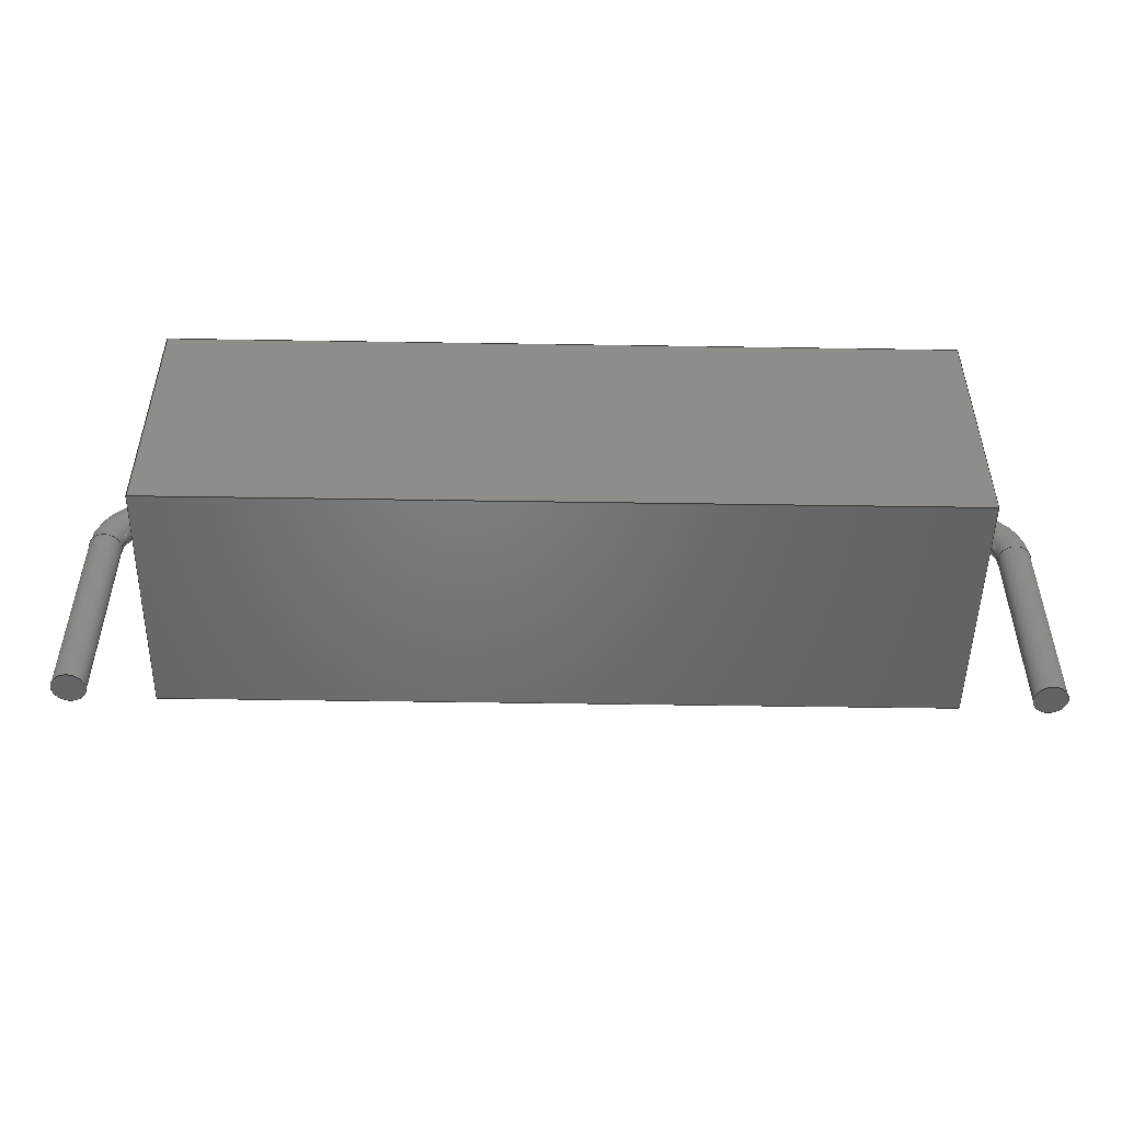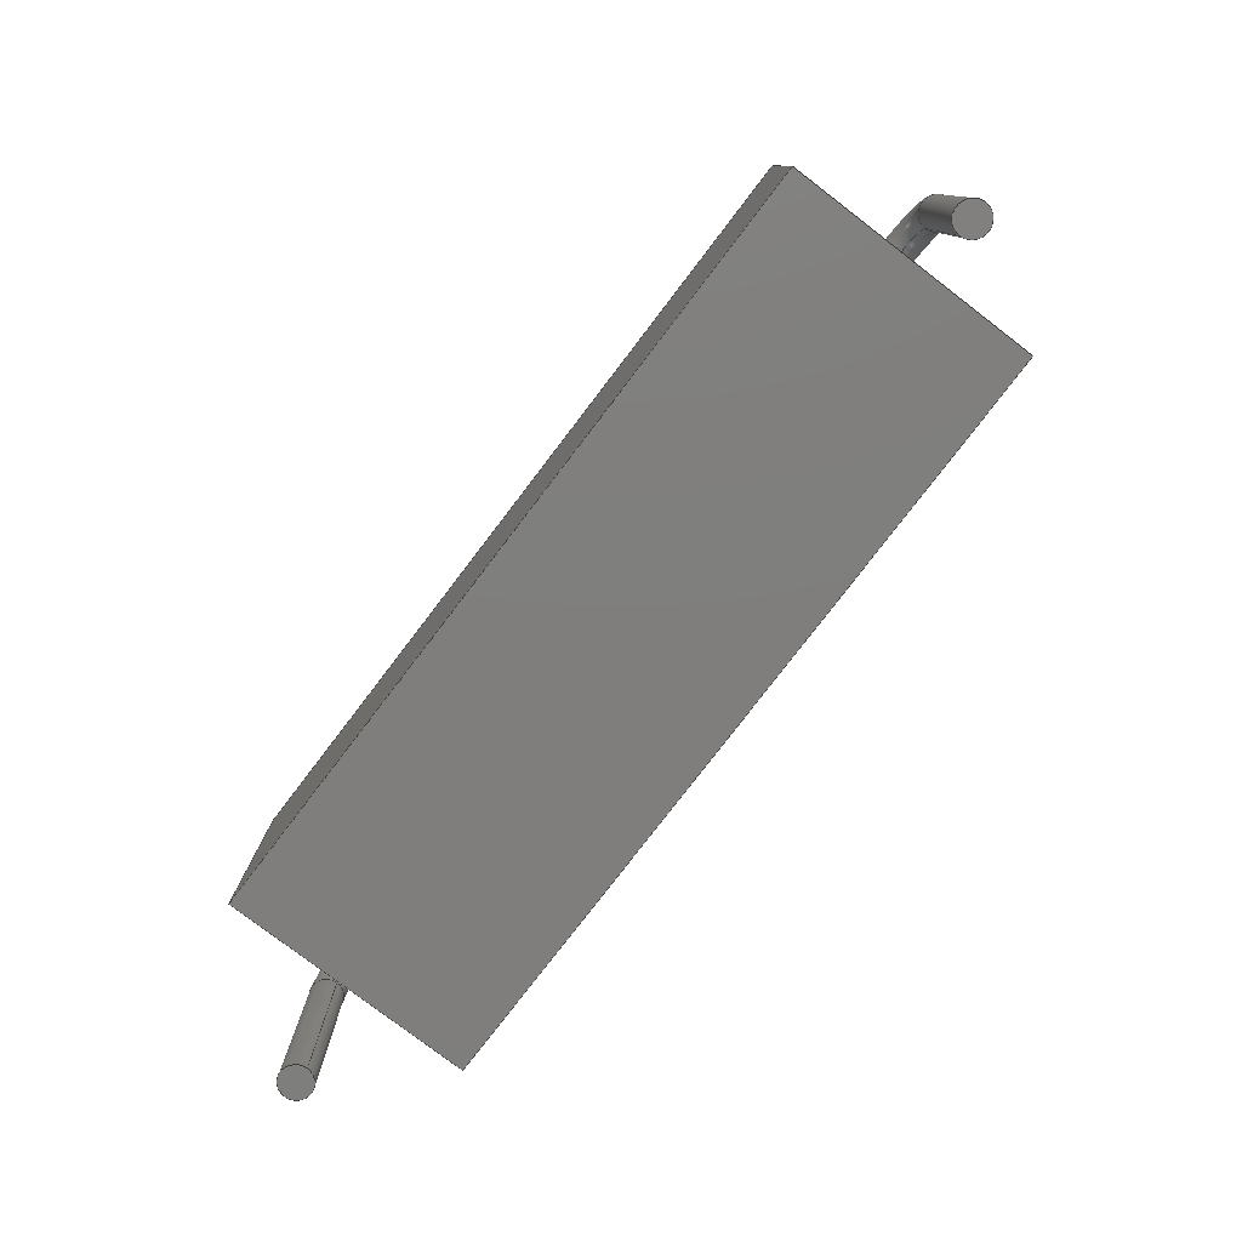
<metadata>
{"format":"step","ext":"step","renderer":"f3d","projection":"perspective","resolution":1024,"background":"white","views":[{"elev":-49.9,"azim":-1.0,"up":"+Z"},{"elev":-78.5,"azim":52.6,"up":"+Z"}]}
</metadata>
<code>
ISO-10303-21;
DATA;
#1 = APPLICATION_PROTOCOL_DEFINITION('committee draft',
'automotive_design',1997,#2);
#2 = APPLICATION_CONTEXT(
'core data for automotive mechanical design processes');
#3 = SHAPE_DEFINITION_REPRESENTATION(#4,#10);
#4 = PRODUCT_DEFINITION_SHAPE('','',#5);
#5 = PRODUCT_DEFINITION('design','',#6,#9);
#6 = PRODUCT_DEFINITION_FORMATION('','',#7);
#7 = PRODUCT('ASSEMBLY','ASSEMBLY','',(#8));
#8 = MECHANICAL_CONTEXT('',#2,'mechanical');
#9 = PRODUCT_DEFINITION_CONTEXT('part definition',#2,'design');
#10 = SHAPE_REPRESENTATION('',(#11,#15),#19);
#11 = AXIS2_PLACEMENT_3D('',#12,#13,#14);
#12 = CARTESIAN_POINT('',(0,0,0));
#13 = DIRECTION('',(0,0,1));
#14 = DIRECTION('',(1,0,-0));
#15 = AXIS2_PLACEMENT_3D('',#16,#17,#18);
#16 = CARTESIAN_POINT('',(0,0,0));
#17 = DIRECTION('',(0,0,1));
#18 = DIRECTION('',(1,0,0));
#19 = ( GEOMETRIC_REPRESENTATION_CONTEXT(3)
GLOBAL_UNCERTAINTY_ASSIGNED_CONTEXT((#23)) GLOBAL_UNIT_ASSIGNED_CONTEXT(
(#20,#21,#22)) REPRESENTATION_CONTEXT('Context #1',
'3D Context with UNIT and UNCERTAINTY') );
#20 = ( LENGTH_UNIT() NAMED_UNIT(*) SI_UNIT(.MILLI.,.METRE.) );
#21 = ( NAMED_UNIT(*) PLANE_ANGLE_UNIT() SI_UNIT($,.RADIAN.) );
#22 = ( NAMED_UNIT(*) SI_UNIT($,.STERADIAN.) SOLID_ANGLE_UNIT() );
#23 = UNCERTAINTY_MEASURE_WITH_UNIT(LENGTH_MEASURE(1e-07),#20,
'distance_accuracy_value','confusion accuracy');
#24 = PRODUCT_TYPE('part',$,(#7));
#25 = ADVANCED_BREP_SHAPE_REPRESENTATION('',(#11,#26),#318);
#26 = MANIFOLD_SOLID_BREP('',#27);
#27 = CLOSED_SHELL('',(#28,#68,#99,#130,#158,#186,#198,#224,#250,#275,
#300,#309));
#28 = ADVANCED_FACE('',(#29),#63,.F.);
#29 = FACE_BOUND('',#30,.F.);
#30 = EDGE_LOOP('',(#31,#41,#49,#57));
#31 = ORIENTED_EDGE('',*,*,#32,.T.);
#32 = EDGE_CURVE('',#33,#35,#37,.T.);
#33 = VERTEX_POINT('',#34);
#34 = CARTESIAN_POINT('',(1.2,-3.2,0));
#35 = VERTEX_POINT('',#36);
#36 = CARTESIAN_POINT('',(21.2,-3.2,0));
#37 = LINE('',#38,#39);
#38 = CARTESIAN_POINT('',(1.2,-3.2,0));
#39 = VECTOR('',#40,1);
#40 = DIRECTION('',(1,0,0));
#41 = ORIENTED_EDGE('',*,*,#42,.T.);
#42 = EDGE_CURVE('',#35,#43,#45,.T.);
#43 = VERTEX_POINT('',#44);
#44 = CARTESIAN_POINT('',(21.2,3.2,0));
#45 = LINE('',#46,#47);
#46 = CARTESIAN_POINT('',(21.2,-3.2,0));
#47 = VECTOR('',#48,1);
#48 = DIRECTION('',(0,1,0));
#49 = ORIENTED_EDGE('',*,*,#50,.F.);
#50 = EDGE_CURVE('',#51,#43,#53,.T.);
#51 = VERTEX_POINT('',#52);
#52 = CARTESIAN_POINT('',(1.2,3.2,0));
#53 = LINE('',#54,#55);
#54 = CARTESIAN_POINT('',(1.2,3.2,0));
#55 = VECTOR('',#56,1);
#56 = DIRECTION('',(1,0,0));
#57 = ORIENTED_EDGE('',*,*,#58,.F.);
#58 = EDGE_CURVE('',#33,#51,#59,.T.);
#59 = LINE('',#60,#61);
#60 = CARTESIAN_POINT('',(1.2,-3.2,0));
#61 = VECTOR('',#62,1);
#62 = DIRECTION('',(0,1,0));
#63 = PLANE('',#64);
#64 = AXIS2_PLACEMENT_3D('',#65,#66,#67);
#65 = CARTESIAN_POINT('',(1.2,-3.2,0));
#66 = DIRECTION('',(0,0,1));
#67 = DIRECTION('',(0,1,0));
#68 = ADVANCED_FACE('',(#69),#94,.F.);
#69 = FACE_BOUND('',#70,.F.);
#70 = EDGE_LOOP('',(#71,#81,#87,#88));
#71 = ORIENTED_EDGE('',*,*,#72,.T.);
#72 = EDGE_CURVE('',#73,#75,#77,.T.);
#73 = VERTEX_POINT('',#74);
#74 = CARTESIAN_POINT('',(1.2,-3.2,6.4));
#75 = VERTEX_POINT('',#76);
#76 = CARTESIAN_POINT('',(21.2,-3.2,6.4));
#77 = LINE('',#78,#79);
#78 = CARTESIAN_POINT('',(1.2,-3.2,6.4));
#79 = VECTOR('',#80,1);
#80 = DIRECTION('',(1,0,0));
#81 = ORIENTED_EDGE('',*,*,#82,.T.);
#82 = EDGE_CURVE('',#75,#35,#83,.T.);
#83 = LINE('',#84,#85);
#84 = CARTESIAN_POINT('',(21.2,-3.2,6.4));
#85 = VECTOR('',#86,1);
#86 = DIRECTION('',(0,0,-1));
#87 = ORIENTED_EDGE('',*,*,#32,.F.);
#88 = ORIENTED_EDGE('',*,*,#89,.F.);
#89 = EDGE_CURVE('',#73,#33,#90,.T.);
#90 = LINE('',#91,#92);
#91 = CARTESIAN_POINT('',(1.2,-3.2,6.4));
#92 = VECTOR('',#93,1);
#93 = DIRECTION('',(0,0,-1));
#94 = PLANE('',#95);
#95 = AXIS2_PLACEMENT_3D('',#96,#97,#98);
#96 = CARTESIAN_POINT('',(1.2,-3.2,6.4));
#97 = DIRECTION('',(0,1,0));
#98 = DIRECTION('',(0,0,-1));
#99 = ADVANCED_FACE('',(#100),#125,.F.);
#100 = FACE_BOUND('',#101,.F.);
#101 = EDGE_LOOP('',(#102,#103,#111,#119));
#102 = ORIENTED_EDGE('',*,*,#50,.T.);
#103 = ORIENTED_EDGE('',*,*,#104,.T.);
#104 = EDGE_CURVE('',#43,#105,#107,.T.);
#105 = VERTEX_POINT('',#106);
#106 = CARTESIAN_POINT('',(21.2,3.2,6.4));
#107 = LINE('',#108,#109);
#108 = CARTESIAN_POINT('',(21.2,3.2,0));
#109 = VECTOR('',#110,1);
#110 = DIRECTION('',(0,0,1));
#111 = ORIENTED_EDGE('',*,*,#112,.F.);
#112 = EDGE_CURVE('',#113,#105,#115,.T.);
#113 = VERTEX_POINT('',#114);
#114 = CARTESIAN_POINT('',(1.2,3.2,6.4));
#115 = LINE('',#116,#117);
#116 = CARTESIAN_POINT('',(1.2,3.2,6.4));
#117 = VECTOR('',#118,1);
#118 = DIRECTION('',(1,0,0));
#119 = ORIENTED_EDGE('',*,*,#120,.F.);
#120 = EDGE_CURVE('',#51,#113,#121,.T.);
#121 = LINE('',#122,#123);
#122 = CARTESIAN_POINT('',(1.2,3.2,0));
#123 = VECTOR('',#124,1);
#124 = DIRECTION('',(0,0,1));
#125 = PLANE('',#126);
#126 = AXIS2_PLACEMENT_3D('',#127,#128,#129);
#127 = CARTESIAN_POINT('',(1.2,3.2,0));
#128 = DIRECTION('',(0,-1,0));
#129 = DIRECTION('',(0,0,1));
#130 = ADVANCED_FACE('',(#131,#142),#153,.T.);
#131 = FACE_BOUND('',#132,.T.);
#132 = EDGE_LOOP('',(#133,#134,#135,#141));
#133 = ORIENTED_EDGE('',*,*,#58,.F.);
#134 = ORIENTED_EDGE('',*,*,#89,.F.);
#135 = ORIENTED_EDGE('',*,*,#136,.F.);
#136 = EDGE_CURVE('',#113,#73,#137,.T.);
#137 = LINE('',#138,#139);
#138 = CARTESIAN_POINT('',(1.2,3.2,6.4));
#139 = VECTOR('',#140,1);
#140 = DIRECTION('',(0,-1,0));
#141 = ORIENTED_EDGE('',*,*,#120,.F.);
#142 = FACE_BOUND('',#143,.T.);
#143 = EDGE_LOOP('',(#144));
#144 = ORIENTED_EDGE('',*,*,#145,.F.);
#145 = EDGE_CURVE('',#146,#146,#148,.T.);
#146 = VERTEX_POINT('',#147);
#147 = CARTESIAN_POINT('',(1.2,0,2.8));
#148 = CIRCLE('',#149,0.4);
#149 = AXIS2_PLACEMENT_3D('',#150,#151,#152);
#150 = CARTESIAN_POINT('',(1.2,0,3.2));
#151 = DIRECTION('',(-1,0,-5.053e-16));
#152 = DIRECTION('',(-5.053e-16,0,1));
#153 = PLANE('',#154);
#154 = AXIS2_PLACEMENT_3D('',#155,#156,#157);
#155 = CARTESIAN_POINT('',(1.2,-3.2,0));
#156 = DIRECTION('',(-1,0,0));
#157 = DIRECTION('',(0,0,-1));
#158 = ADVANCED_FACE('',(#159,#170),#181,.F.);
#159 = FACE_BOUND('',#160,.F.);
#160 = EDGE_LOOP('',(#161,#162,#163,#169));
#161 = ORIENTED_EDGE('',*,*,#42,.F.);
#162 = ORIENTED_EDGE('',*,*,#82,.F.);
#163 = ORIENTED_EDGE('',*,*,#164,.F.);
#164 = EDGE_CURVE('',#105,#75,#165,.T.);
#165 = LINE('',#166,#167);
#166 = CARTESIAN_POINT('',(21.2,3.2,6.4));
#167 = VECTOR('',#168,1);
#168 = DIRECTION('',(0,-1,0));
#169 = ORIENTED_EDGE('',*,*,#104,.F.);
#170 = FACE_BOUND('',#171,.F.);
#171 = EDGE_LOOP('',(#172));
#172 = ORIENTED_EDGE('',*,*,#173,.T.);
#173 = EDGE_CURVE('',#174,#174,#176,.T.);
#174 = VERTEX_POINT('',#175);
#175 = CARTESIAN_POINT('',(21.2,0,2.8));
#176 = CIRCLE('',#177,0.4);
#177 = AXIS2_PLACEMENT_3D('',#178,#179,#180);
#178 = CARTESIAN_POINT('',(21.2,0,3.2));
#179 = DIRECTION('',(1,-0,0));
#180 = DIRECTION('',(0,0,-1));
#181 = PLANE('',#182);
#182 = AXIS2_PLACEMENT_3D('',#183,#184,#185);
#183 = CARTESIAN_POINT('',(21.2,-3.2,0));
#184 = DIRECTION('',(-1,0,0));
#185 = DIRECTION('',(0,0,-1));
#186 = ADVANCED_FACE('',(#187),#193,.F.);
#187 = FACE_BOUND('',#188,.F.);
#188 = EDGE_LOOP('',(#189,#190,#191,#192));
#189 = ORIENTED_EDGE('',*,*,#112,.T.);
#190 = ORIENTED_EDGE('',*,*,#164,.T.);
#191 = ORIENTED_EDGE('',*,*,#72,.F.);
#192 = ORIENTED_EDGE('',*,*,#136,.F.);
#193 = PLANE('',#194);
#194 = AXIS2_PLACEMENT_3D('',#195,#196,#197);
#195 = CARTESIAN_POINT('',(1.2,3.2,6.4));
#196 = DIRECTION('',(0,0,-1));
#197 = DIRECTION('',(0,-1,0));
#198 = ADVANCED_FACE('',(#199),#219,.T.);
#199 = FACE_BOUND('',#200,.T.);
#200 = EDGE_LOOP('',(#201,#210,#217,#218));
#201 = ORIENTED_EDGE('',*,*,#202,.T.);
#202 = EDGE_CURVE('',#203,#203,#205,.T.);
#203 = VERTEX_POINT('',#204);
#204 = CARTESIAN_POINT('',(0.4,0,2));
#205 = CIRCLE('',#206,0.4);
#206 = AXIS2_PLACEMENT_3D('',#207,#208,#209);
#207 = CARTESIAN_POINT('',(0,0,2));
#208 = DIRECTION('',(0,0,1));
#209 = DIRECTION('',(1,0,0));
#210 = ORIENTED_EDGE('',*,*,#211,.T.);
#211 = EDGE_CURVE('',#203,#146,#212,.T.);
#212 = CIRCLE('',#213,0.8);
#213 = AXIS2_PLACEMENT_3D('',#214,#215,#216);
#214 = CARTESIAN_POINT('',(1.2,1.47e-16,2));
#215 = DIRECTION('',(0,1,-0));
#216 = DIRECTION('',(-1,0,0));
#217 = ORIENTED_EDGE('',*,*,#145,.T.);
#218 = ORIENTED_EDGE('',*,*,#211,.F.);
#219 = TOROIDAL_SURFACE('',#220,1.2,0.4);
#220 = AXIS2_PLACEMENT_3D('',#221,#222,#223);
#221 = CARTESIAN_POINT('',(1.2,0,2));
#222 = DIRECTION('',(0,1,0));
#223 = DIRECTION('',(-1,0,0));
#224 = ADVANCED_FACE('',(#225),#245,.T.);
#225 = FACE_BOUND('',#226,.T.);
#226 = EDGE_LOOP('',(#227,#228,#237,#244));
#227 = ORIENTED_EDGE('',*,*,#173,.T.);
#228 = ORIENTED_EDGE('',*,*,#229,.T.);
#229 = EDGE_CURVE('',#174,#230,#232,.T.);
#230 = VERTEX_POINT('',#231);
#231 = CARTESIAN_POINT('',(22,0,2));
#232 = CIRCLE('',#233,0.8);
#233 = AXIS2_PLACEMENT_3D('',#234,#235,#236);
#234 = CARTESIAN_POINT('',(21.2,1.47e-16,2));
#235 = DIRECTION('',(-0,1,0));
#236 = DIRECTION('',(2.961e-15,0,1));
#237 = ORIENTED_EDGE('',*,*,#238,.T.);
#238 = EDGE_CURVE('',#230,#230,#239,.T.);
#239 = CIRCLE('',#240,0.4);
#240 = AXIS2_PLACEMENT_3D('',#241,#242,#243);
#241 = CARTESIAN_POINT('',(22.4,0,2));
#242 = DIRECTION('',(-1.542e-15,0,1));
#243 = DIRECTION('',(1,0,1.542e-15));
#244 = ORIENTED_EDGE('',*,*,#229,.F.);
#245 = TOROIDAL_SURFACE('',#246,1.2,0.4);
#246 = AXIS2_PLACEMENT_3D('',#247,#248,#249);
#247 = CARTESIAN_POINT('',(21.2,0,2));
#248 = DIRECTION('',(0,1,0));
#249 = DIRECTION('',(2.961e-15,0,1));
#250 = ADVANCED_FACE('',(#251),#270,.T.);
#251 = FACE_BOUND('',#252,.T.);
#252 = EDGE_LOOP('',(#253,#261,#262,#263));
#253 = ORIENTED_EDGE('',*,*,#254,.T.);
#254 = EDGE_CURVE('',#255,#203,#257,.T.);
#255 = VERTEX_POINT('',#256);
#256 = CARTESIAN_POINT('',(0.4,-9.797e-17,-3));
#257 = LINE('',#258,#259);
#258 = CARTESIAN_POINT('',(0.4,0,-3));
#259 = VECTOR('',#260,1);
#260 = DIRECTION('',(0,0,1));
#261 = ORIENTED_EDGE('',*,*,#202,.F.);
#262 = ORIENTED_EDGE('',*,*,#254,.F.);
#263 = ORIENTED_EDGE('',*,*,#264,.T.);
#264 = EDGE_CURVE('',#255,#255,#265,.T.);
#265 = CIRCLE('',#266,0.4);
#266 = AXIS2_PLACEMENT_3D('',#267,#268,#269);
#267 = CARTESIAN_POINT('',(0,0,-3));
#268 = DIRECTION('',(0,0,1));
#269 = DIRECTION('',(1,0,0));
#270 = CYLINDRICAL_SURFACE('',#271,0.4);
#271 = AXIS2_PLACEMENT_3D('',#272,#273,#274);
#272 = CARTESIAN_POINT('',(0,0,-3));
#273 = DIRECTION('',(0,0,1));
#274 = DIRECTION('',(1,0,0));
#275 = ADVANCED_FACE('',(#276),#295,.T.);
#276 = FACE_BOUND('',#277,.T.);
#277 = EDGE_LOOP('',(#278,#286,#293,#294));
#278 = ORIENTED_EDGE('',*,*,#279,.T.);
#279 = EDGE_CURVE('',#230,#280,#282,.T.);
#280 = VERTEX_POINT('',#281);
#281 = CARTESIAN_POINT('',(22,-9.797e-17,-3));
#282 = LINE('',#283,#284);
#283 = CARTESIAN_POINT('',(22,0,2));
#284 = VECTOR('',#285,1);
#285 = DIRECTION('',(0,0,-1));
#286 = ORIENTED_EDGE('',*,*,#287,.F.);
#287 = EDGE_CURVE('',#280,#280,#288,.T.);
#288 = CIRCLE('',#289,0.4);
#289 = AXIS2_PLACEMENT_3D('',#290,#291,#292);
#290 = CARTESIAN_POINT('',(22.4,0,-3));
#291 = DIRECTION('',(0,0,-1));
#292 = DIRECTION('',(-1,0,0));
#293 = ORIENTED_EDGE('',*,*,#279,.F.);
#294 = ORIENTED_EDGE('',*,*,#238,.F.);
#295 = CYLINDRICAL_SURFACE('',#296,0.4);
#296 = AXIS2_PLACEMENT_3D('',#297,#298,#299);
#297 = CARTESIAN_POINT('',(22.4,0,2));
#298 = DIRECTION('',(0,0,-1));
#299 = DIRECTION('',(-1,0,0));
#300 = ADVANCED_FACE('',(#301),#304,.T.);
#301 = FACE_BOUND('',#302,.F.);
#302 = EDGE_LOOP('',(#303));
#303 = ORIENTED_EDGE('',*,*,#264,.T.);
#304 = PLANE('',#305);
#305 = AXIS2_PLACEMENT_3D('',#306,#307,#308);
#306 = CARTESIAN_POINT('',(0.4,0,-3));
#307 = DIRECTION('',(0,0,-1));
#308 = DIRECTION('',(-1,0,0));
#309 = ADVANCED_FACE('',(#310),#313,.F.);
#310 = FACE_BOUND('',#311,.T.);
#311 = EDGE_LOOP('',(#312));
#312 = ORIENTED_EDGE('',*,*,#287,.T.);
#313 = PLANE('',#314);
#314 = AXIS2_PLACEMENT_3D('',#315,#316,#317);
#315 = CARTESIAN_POINT('',(22,0,-3));
#316 = DIRECTION('',(0,0,1));
#317 = DIRECTION('',(1,0,0));
#318 = ( GEOMETRIC_REPRESENTATION_CONTEXT(3)
GLOBAL_UNCERTAINTY_ASSIGNED_CONTEXT((#322)) GLOBAL_UNIT_ASSIGNED_CONTEXT
((#319,#320,#321)) REPRESENTATION_CONTEXT('Context #1',
'3D Context with UNIT and UNCERTAINTY') );
#319 = ( LENGTH_UNIT() NAMED_UNIT(*) SI_UNIT(.MILLI.,.METRE.) );
#320 = ( NAMED_UNIT(*) PLANE_ANGLE_UNIT() SI_UNIT($,.RADIAN.) );
#321 = ( NAMED_UNIT(*) SI_UNIT($,.STERADIAN.) SOLID_ANGLE_UNIT() );
#322 = UNCERTAINTY_MEASURE_WITH_UNIT(LENGTH_MEASURE(1e-07),#319,
'distance_accuracy_value','confusion accuracy');
#323 = SHAPE_DEFINITION_REPRESENTATION(#324,#25);
#324 = PRODUCT_DEFINITION_SHAPE('','',#325);
#325 = PRODUCT_DEFINITION('design','',#326,#329);
#326 = PRODUCT_DEFINITION_FORMATION('','',#327);
#327 = PRODUCT('R_Axial_Power_L200mm_W64mm_P2240mm',
'R_Axial_Power_L200mm_W64mm_P2240mm','',(#328));
#328 = MECHANICAL_CONTEXT('',#2,'mechanical');
#329 = PRODUCT_DEFINITION_CONTEXT('part definition',#2,'design');
#330 = CONTEXT_DEPENDENT_SHAPE_REPRESENTATION(#331,#333);
#331 = ( REPRESENTATION_RELATIONSHIP('','',#25,#10)
REPRESENTATION_RELATIONSHIP_WITH_TRANSFORMATION(#332)
SHAPE_REPRESENTATION_RELATIONSHIP() );
#332 = ITEM_DEFINED_TRANSFORMATION('','',#11,#15);
#333 = PRODUCT_DEFINITION_SHAPE('Placement','Placement of an item',#334
);
#334 = NEXT_ASSEMBLY_USAGE_OCCURRENCE('97','=>[0:1:1:2]','',#5,#325,$);
#335 = PRODUCT_TYPE('part',$,(#327));
#336 = MECHANICAL_DESIGN_GEOMETRIC_PRESENTATION_REPRESENTATION('',(#337,
#345,#352,#359,#366,#373,#380,#388,#395,#402,#409,#416),#318);
#337 = STYLED_ITEM('color',(#338),#28);
#338 = PRESENTATION_STYLE_ASSIGNMENT((#339));
#339 = SURFACE_STYLE_USAGE(.BOTH.,#340);
#340 = SURFACE_SIDE_STYLE('',(#341));
#341 = SURFACE_STYLE_FILL_AREA(#342);
#342 = FILL_AREA_STYLE('',(#343));
#343 = FILL_AREA_STYLE_COLOUR('',#344);
#344 = COLOUR_RGB('',0.895,0.891,0.813);
#345 = STYLED_ITEM('color',(#346),#68);
#346 = PRESENTATION_STYLE_ASSIGNMENT((#347));
#347 = SURFACE_STYLE_USAGE(.BOTH.,#348);
#348 = SURFACE_SIDE_STYLE('',(#349));
#349 = SURFACE_STYLE_FILL_AREA(#350);
#350 = FILL_AREA_STYLE('',(#351));
#351 = FILL_AREA_STYLE_COLOUR('',#344);
#352 = STYLED_ITEM('color',(#353),#99);
#353 = PRESENTATION_STYLE_ASSIGNMENT((#354));
#354 = SURFACE_STYLE_USAGE(.BOTH.,#355);
#355 = SURFACE_SIDE_STYLE('',(#356));
#356 = SURFACE_STYLE_FILL_AREA(#357);
#357 = FILL_AREA_STYLE('',(#358));
#358 = FILL_AREA_STYLE_COLOUR('',#344);
#359 = STYLED_ITEM('color',(#360),#130);
#360 = PRESENTATION_STYLE_ASSIGNMENT((#361));
#361 = SURFACE_STYLE_USAGE(.BOTH.,#362);
#362 = SURFACE_SIDE_STYLE('',(#363));
#363 = SURFACE_STYLE_FILL_AREA(#364);
#364 = FILL_AREA_STYLE('',(#365));
#365 = FILL_AREA_STYLE_COLOUR('',#344);
#366 = STYLED_ITEM('color',(#367),#158);
#367 = PRESENTATION_STYLE_ASSIGNMENT((#368));
#368 = SURFACE_STYLE_USAGE(.BOTH.,#369);
#369 = SURFACE_SIDE_STYLE('',(#370));
#370 = SURFACE_STYLE_FILL_AREA(#371);
#371 = FILL_AREA_STYLE('',(#372));
#372 = FILL_AREA_STYLE_COLOUR('',#344);
#373 = STYLED_ITEM('color',(#374),#186);
#374 = PRESENTATION_STYLE_ASSIGNMENT((#375));
#375 = SURFACE_STYLE_USAGE(.BOTH.,#376);
#376 = SURFACE_SIDE_STYLE('',(#377));
#377 = SURFACE_STYLE_FILL_AREA(#378);
#378 = FILL_AREA_STYLE('',(#379));
#379 = FILL_AREA_STYLE_COLOUR('',#344);
#380 = STYLED_ITEM('color',(#381),#198);
#381 = PRESENTATION_STYLE_ASSIGNMENT((#382));
#382 = SURFACE_STYLE_USAGE(.BOTH.,#383);
#383 = SURFACE_SIDE_STYLE('',(#384));
#384 = SURFACE_STYLE_FILL_AREA(#385);
#385 = FILL_AREA_STYLE('',(#386));
#386 = FILL_AREA_STYLE_COLOUR('',#387);
#387 = COLOUR_RGB('',0.824,0.82,0.781);
#388 = STYLED_ITEM('color',(#389),#224);
#389 = PRESENTATION_STYLE_ASSIGNMENT((#390));
#390 = SURFACE_STYLE_USAGE(.BOTH.,#391);
#391 = SURFACE_SIDE_STYLE('',(#392));
#392 = SURFACE_STYLE_FILL_AREA(#393);
#393 = FILL_AREA_STYLE('',(#394));
#394 = FILL_AREA_STYLE_COLOUR('',#387);
#395 = STYLED_ITEM('color',(#396),#250);
#396 = PRESENTATION_STYLE_ASSIGNMENT((#397));
#397 = SURFACE_STYLE_USAGE(.BOTH.,#398);
#398 = SURFACE_SIDE_STYLE('',(#399));
#399 = SURFACE_STYLE_FILL_AREA(#400);
#400 = FILL_AREA_STYLE('',(#401));
#401 = FILL_AREA_STYLE_COLOUR('',#387);
#402 = STYLED_ITEM('color',(#403),#275);
#403 = PRESENTATION_STYLE_ASSIGNMENT((#404));
#404 = SURFACE_STYLE_USAGE(.BOTH.,#405);
#405 = SURFACE_SIDE_STYLE('',(#406));
#406 = SURFACE_STYLE_FILL_AREA(#407);
#407 = FILL_AREA_STYLE('',(#408));
#408 = FILL_AREA_STYLE_COLOUR('',#387);
#409 = STYLED_ITEM('color',(#410),#300);
#410 = PRESENTATION_STYLE_ASSIGNMENT((#411));
#411 = SURFACE_STYLE_USAGE(.BOTH.,#412);
#412 = SURFACE_SIDE_STYLE('',(#413));
#413 = SURFACE_STYLE_FILL_AREA(#414);
#414 = FILL_AREA_STYLE('',(#415));
#415 = FILL_AREA_STYLE_COLOUR('',#387);
#416 = STYLED_ITEM('color',(#417),#309);
#417 = PRESENTATION_STYLE_ASSIGNMENT((#418));
#418 = SURFACE_STYLE_USAGE(.BOTH.,#419);
#419 = SURFACE_SIDE_STYLE('',(#420));
#420 = SURFACE_STYLE_FILL_AREA(#421);
#421 = FILL_AREA_STYLE('',(#422));
#422 = FILL_AREA_STYLE_COLOUR('',#387);
ENDSEC;
END-ISO-10303-21;

</code>
